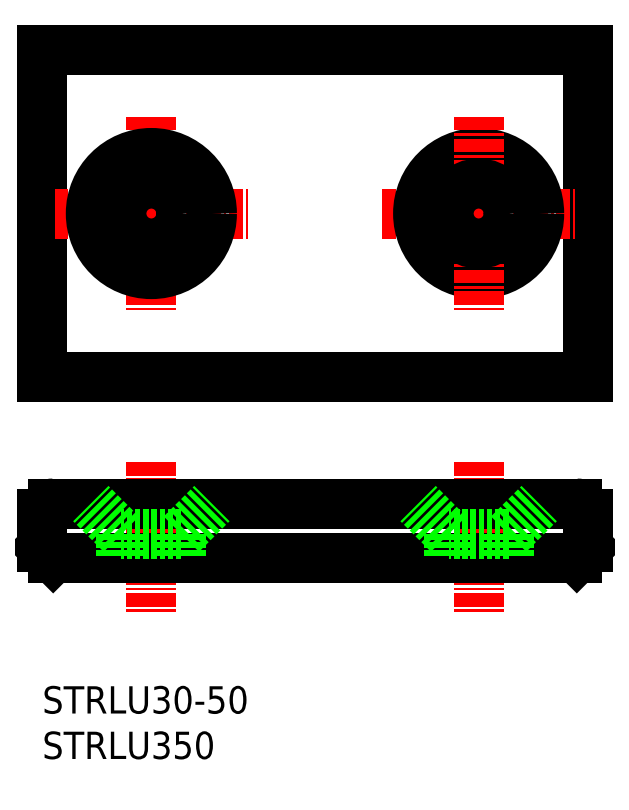
<metadata>
{"format":"dxf","ext":"dxf","renderer":"ezdxf+matplotlib","layout":"modelspace","background":"white","min_lineweight":24,"dpi":150}
</metadata>
<code>
0
SECTION
2
ENTITIES
0
LINE
8
0
10
60
20
75
30
0
11
60
21
45
31
0
0
LINE
8
0
10
10
20
75
30
0
11
10
21
45
31
0
0
LINE
8
0
10
10
20
45
30
0
11
60
21
45
31
0
0
LINE
8
0
10
10
20
45
30
0
11
60
21
45
31
0
0
LINE
8
0
10
10
20
75
30
0
11
60
21
75
31
0
0
LINE
8
CENTER
10
50
20
37.22
30
0
11
50
21
23.5
31
0
0
LINE
8
CENTER
10
20
20
37.22
30
0
11
20
21
23.5
31
0
0
TEXT
8
0
10
10
20
10
30
0
40
2.5
1
STRLU350
0
TEXT
8
0
10
10
20
14.17
30
0
40
2.5
1
STRLU30-50
0
LINE
8
CENTER
10
41.14
20
60
30
0
11
58.86
21
60
31
0
0
CIRCLE
8
0
10
50
20
60
30
0
40
5.55
0
LINE
8
0
10
11
20
33.41
30
0
11
59
21
33.41
31
0
0
LINE
8
0
10
11
20
28.41
30
0
11
59
21
28.41
31
0
0
LINE
8
0
10
47.25
20
30.61
30
0
11
44.45
21
33.41
31
0
0
LINE
8
CENTER
10
20
20
68.86
30
0
11
20
21
51.14
31
0
0
LINE
8
0
10
10
20
32.41
30
0
11
10
21
29.41
31
0
0
LINE
8
0
10
11
20
28.41
30
0
11
10
21
29.41
31
0
0
ARC
8
0
10
11
20
32.41
30
0
40
1
50
90
51
180
0
LINE
8
0
10
22.75
20
30.61
30
0
11
25.55
21
33.41
31
0
0
LINE
8
0
10
17.25
20
30.61
30
0
11
14.45
21
33.41
31
0
0
LINE
8
0
10
22.75
20
30.61
30
0
11
17.25
21
30.61
31
0
0
LINE
8
0
10
17.25
20
30.61
30
0
11
17.25
21
28.41
31
0
0
LINE
8
0
10
22.75
20
30.61
30
0
11
22.75
21
28.41
31
0
0
LINE
8
CENTER
10
11.14
20
60
30
0
11
28.86
21
60
31
0
0
CIRCLE
8
0
10
20
20
60
30
0
40
5.55
0
CIRCLE
8
0
10
20
20
60
30
0
40
2.75
0
LINE
8
CENTER
10
50
20
68.86
30
0
11
50
21
51.14
31
0
0
LINE
8
0
10
60
20
32.41
30
0
11
60
21
29.41
31
0
0
LINE
8
0
10
52.75
20
30.61
30
0
11
55.55
21
33.41
31
0
0
LINE
8
0
10
52.75
20
30.61
30
0
11
47.25
21
30.61
31
0
0
LINE
8
0
10
47.25
20
30.61
30
0
11
47.25
21
28.41
31
0
0
LINE
8
0
10
52.75
20
30.61
30
0
11
52.75
21
28.41
31
0
0
LINE
8
0
10
59
20
28.41
30
0
11
60
21
29.41
31
0
0
ARC
8
0
10
59
20
32.41
30
0
40
1
50
0
51
90
0
CIRCLE
8
0
10
50
20
60
30
0
40
2.75
0
ENDSEC
0
EOF

</code>
